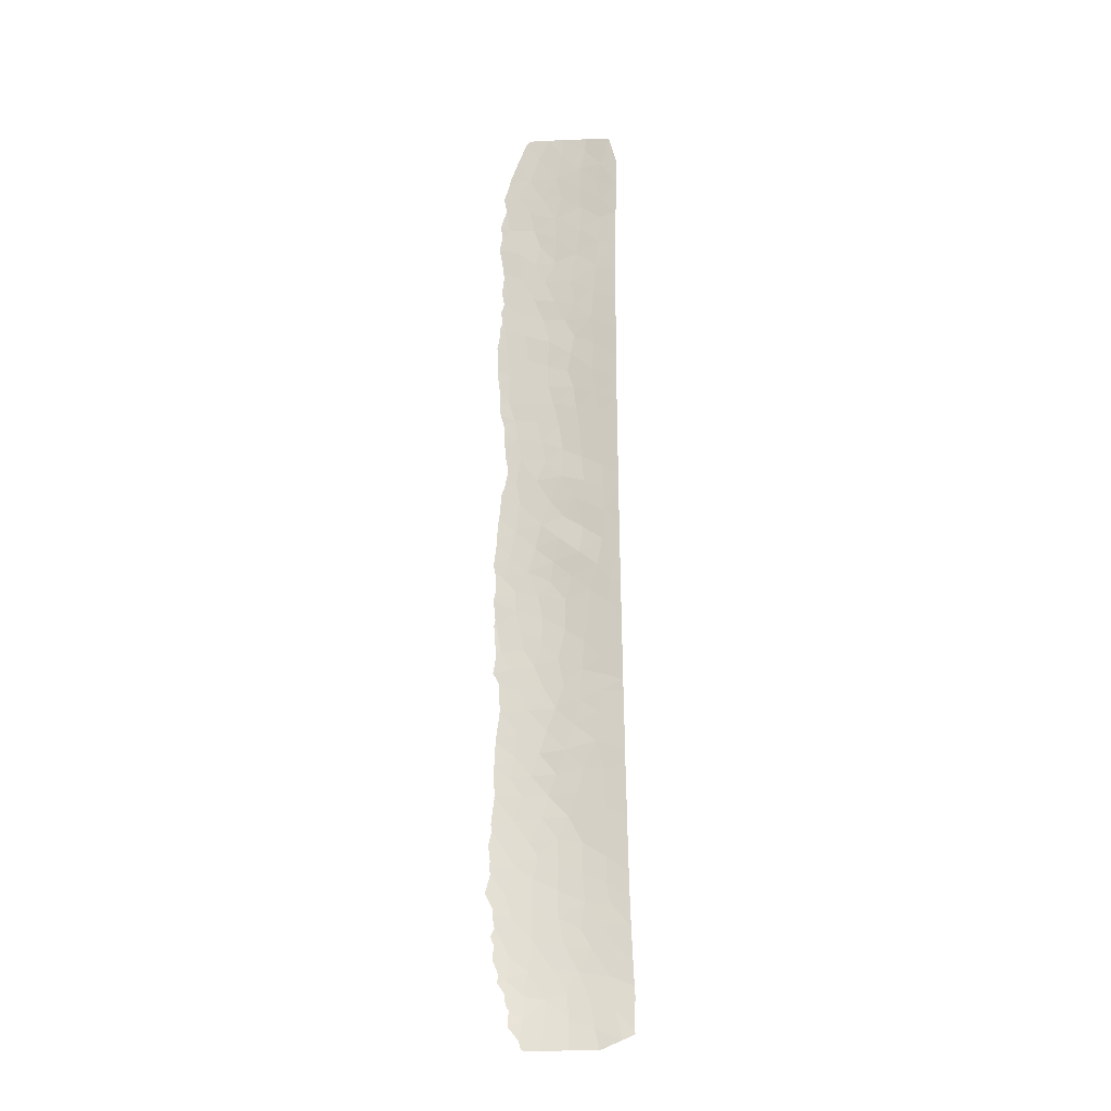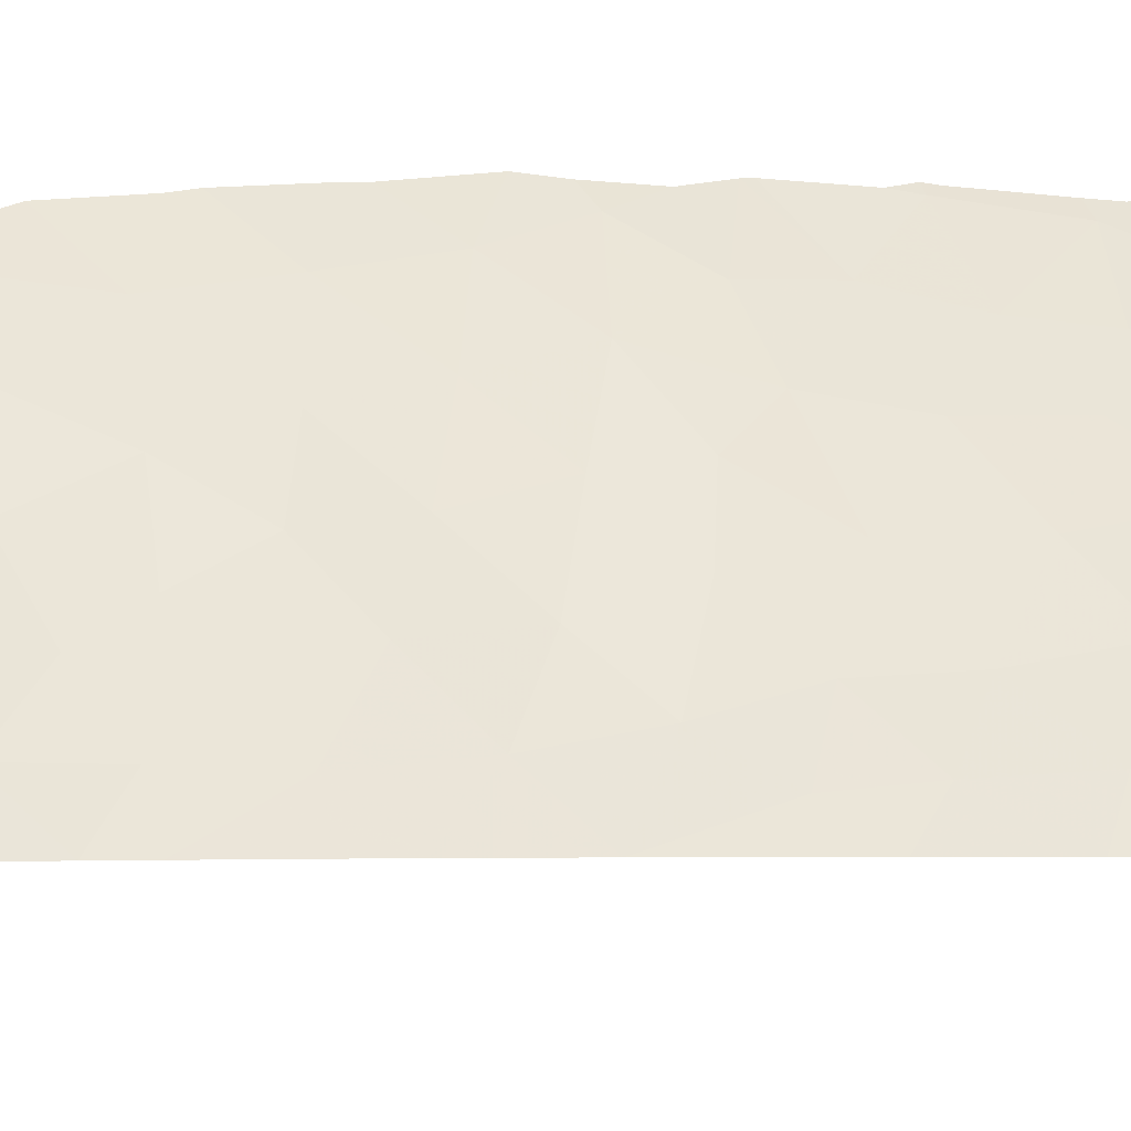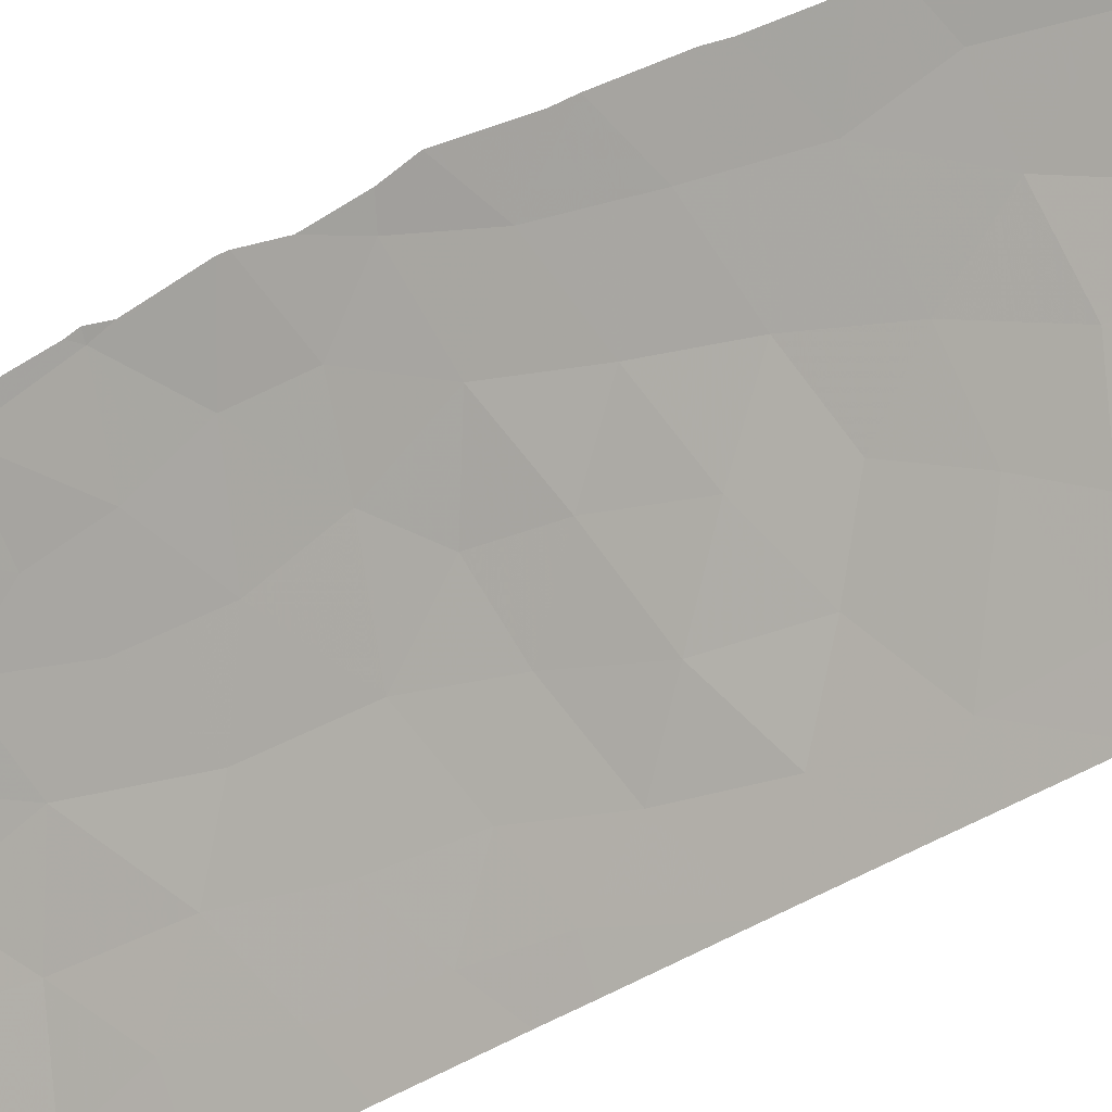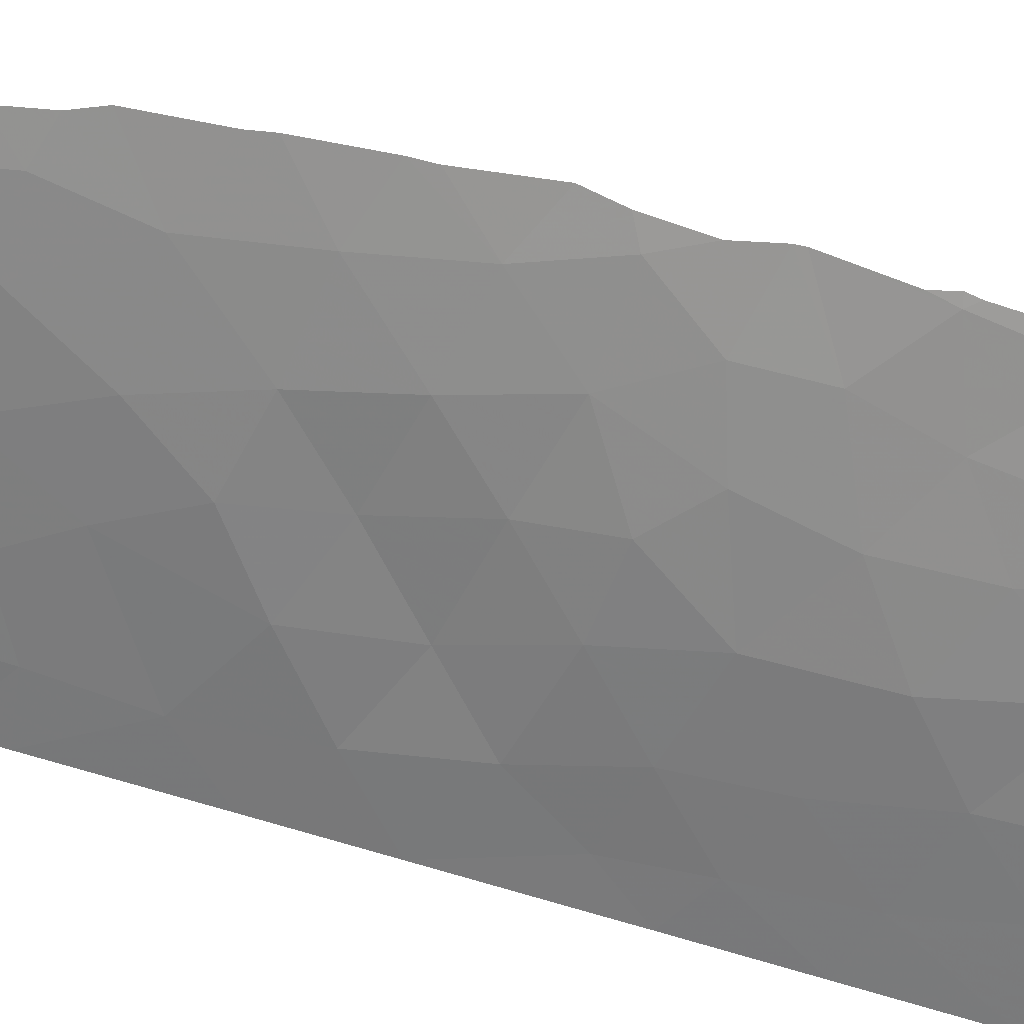
<metadata>
{"format":"obj","ext":"obj","renderer":"f3d","projection":"perspective","resolution":1024,"background":"white","views":[{"elev":-19.9,"azim":-34.4,"up":"+Z"},{"elev":3.2,"azim":75.4,"up":"+Y"},{"elev":-42.5,"azim":-55.0,"up":"+Y"},{"elev":68.2,"azim":106.3,"up":"+Y"}]}
</metadata>
<code>
v 32.57 97.08 -1.419
v 35 93.63 -13.58
v 33.79 95.1 -12.74
v 35 94.08 25.08
v 33.97 95.34 25.81
v 33.04 95.59 36.68
v 32.82 95.96 34.99
v 32.4 95.83 -29.22
v 35 93.37 -23.07
v 35 93.44 -21.01
v 34.06 94.49 -22.1
v 32.99 96.22 31.48
v 35 94.1 19.82
v 33.86 95.63 18.75
v 29.81 99.11 34.29
v 30.8 97.76 37.96
v 30.46 99.16 -8.748
v 30.02 99.36 -12.3
v 28.89 99.45 -24.34
v 28.26 99.74 -26.36
v 33.78 95.03 33.7
v 34.21 95.05 5.868
v 32.71 95.67 -27.28
v 34.03 94.25 -27.52
v 31.4 97.41 -22.41
v 32.87 96.66 27.18
v 31.68 98.05 26.63
v 29.47 99.77 -14.02
v 30.58 98.61 -15.73
v 31.04 98.28 -13.93
v 34.35 94.7 -3.843
v 34.45 94.58 -2.08
v 31.59 97.82 30.67
v 30.46 99.44 23.36
v 32.82 96.19 33.25
v 33.95 95.12 -8.099
v 35 92.79 -33.44
v 34.99 92.7 -34.14
v 33.85 94.01 -32.79
v 35 94.01 6.802
v 35 94.04 9.299
v 29.47 100.4 -4.006
v 30.48 99.26 26.57
v 30.78 98.89 28.15
v 35 93.81 -5.524
v 34.24 94.79 -6.042
v 33.1 95.4 37.72
v 29.78 99.98 -5.73
v 31.54 97.85 -12.16
v 28.77 98.02 -35.85
v 31.41 98.52 19.35
v 35 93.75 -8.14
v 27.82 99.67 -29.75
v 32.81 96.85 22.68
v 33.85 95.57 23.59
v 28.76 101.2 20.7
v 31.66 98.15 22.97
v 35 94.06 25.88
v 30.32 99.2 29.71
v 35 94 5.788
v 31.31 97.16 -26.31
v 30.98 99.01 3.191
v 33.24 96.29 6.611
v 33.19 96.49 8.699
v 34.2 95.11 7.844
v 34.01 94.62 -20.15
v 32.88 94.25 -37.98
v 32.74 94.6 -36.43
v 34.98 93.7 33.07
v 34.87 93.56 35.27
v 33.02 96.33 29.45
v 28.39 101.4 -5.24
v 31.92 97.79 1.851
v 35 94.09 13.55
v 35 94.09 15.19
v 34.09 95.33 12.5
v 31.93 97.1 -15.53
v 32.44 96.67 -13.56
v 32.2 97.45 -5.773
v 31.77 97.8 -8.248
v 31.12 98.72 24.89
v 35 93.97 3.694
v 35 93.92 0.3303
v 28.74 101.2 -1.06
v 33.56 95.3 -14.96
v 33.9 94.86 -17.2
v 30.06 99.01 -17.47
v 33.51 95.86 -2.661
v 33.57 94.62 -28.99
v 34.24 95.09 10.21
v 35 93.48 -19.02
v 32.78 96.37 -11.58
v 33.11 96.25 -6.84
v 33.87 95.4 -0.6685
v 33.41 95.93 -4.634
v 29.21 100.8 0.6643
v 33.02 96.28 -9.19
v 35 94.09 22.42
v 28.9 100 -17.63
v 30.3 98.32 -23.7
v 33.12 96.63 11.04
v 30.99 98.81 -4.719
v 29.46 100.7 12.49
v 31.03 99.08 10.46
v 32.02 98.02 11.84
v 35 94.08 12.38
v 32.94 96.88 13.14
v 27.99 99.1 -32.88
v 35 93.69 -11.21
v 35 93.71 -10.3
v 32.73 96.94 5.32
v 31.45 98.52 5.206
v 32.21 97.62 3.711
v 34.26 94.69 -9.81
v 30.2 97.17 -34.36
v 29.89 96.99 -36.77
v 31.24 95.74 -37.95
v 29.97 99.31 31.34
v 34.07 95.15 28.14
v 33.72 95.79 16.51
v 35 94.05 9.906
v 28.32 99.1 -31.22
v 32.89 96.05 -17.11
v 29.74 100.1 25.35
v 35 93.86 -3.117
v 35 93.87 -2.169
v 34.35 93.88 37.42
v 35 92.94 -31.44
v 34.09 93.96 -30.53
v 32.94 95.13 -30.72
v 35 93.96 29.9
v 35 93.93 30.61
v 34.15 94.97 30.28
v 32.05 97.38 -10.31
v 29.74 100.2 21.99
v 31.34 98.7 17.12
v 30.06 99.92 20.03
v 33.9 94.62 -23.89
v 31.42 97.22 -24.33
v 29.1 101 16.52
v 30.72 99.35 7.038
v 29.58 100.6 6.987
v 29.7 98.19 -29.9
v 29.01 99.7 -20.96
v 35 94.1 17.25
v 34.12 93.05 -37.26
v 34.78 92.47 -36.88
v 34.79 92.53 -36.59
v 28.91 101.1 18.77
v 35 93.55 -17
v 35 93.22 -26.95
v 33.19 96.38 2.67
v 29.01 98.2 -34.08
v 35 93.57 -15.84
v 33.9 93.62 -35.23
v 34.14 95.08 1.491
v 35 93.96 2.667
v 30.14 99.91 17.88
v 31.64 96.94 37.92
v 32.48 97.43 16.49
v 35 93.1 -29.08
v 29.06 100.8 23.85
v 34.06 94.89 32.12
v 29.58 97.05 -38
v 31.67 98.36 13.83
v 29.41 100.1 27.74
v 35 94.04 27.61
v 35 93.3 -25.12
v 29.8 100.3 5.033
v 30.76 99.34 12.3
v 32.2 97.77 9.609
v 30.69 97.08 -32.01
v 32.14 95.75 -32.39
v 31.49 96.56 -30.43
v 29.53 99.94 -10.58
v 29.95 98.48 -25.43
v 29.36 98.16 -32.33
v 31.81 97.37 32.63
v 30.64 99.35 1.206
v 31.58 98.22 -0.1132
v 33.95 95.53 14.33
v 32.56 96.35 -18.92
v 32.28 97.55 21.14
v 29.86 100.3 9.003
v 31.04 98.93 21.43
v 29.52 100.4 -2.433
v 30.74 99.16 -2.824
v 29.1 100.4 -8.937
v 31.4 95.93 -35.75
v 27.94 100.8 -19.12
v 30.67 98.52 32.62
v 31.49 97.59 -17.45
v 29.52 100.6 2.775
v 30.2 99.76 -0.7949
v 29.78 98.39 -27.39
v 31.45 97.48 34.42
v 32.06 96.87 -20.73
v 29.15 99.95 -15.88
v 31.03 98.04 -19.05
v 30.13 99.96 15.64
v 28.73 100.6 29.87
v 32.66 95.9 -25.03
v 29.55 99.36 -19.13
v 30.3 99.8 13.89
v 31.68 97.02 36.43
v 32.64 97.19 18.06
v 31.27 98.8 8.631
v 33.84 94.56 -25.89
v 31.23 97 -28.37
v 34 94.55 35.22
v 30.94 98.6 -10.45
v 32.61 95 -34.39
v 32.54 97.07 24.73
v 33.71 95.8 21.14
v 34.29 94.92 3.833
v 32.93 96.52 0.5457
v 32.79 97.04 15.04
v 29.9 99.79 -7.347
v 32.82 96.97 19.66
v 29.09 101.1 14.34
v 32.76 95.98 -22.78
v 32.04 97.78 7.233
v 28.57 99.28 -28.25
v 30.9 98.8 -6.711
v 30.28 98.47 36.22
v 32.26 97.44 -3.402
v 31.42 96.23 -33.7
v 29.61 100.5 10.81
v 31.39 98.64 15.3
v 30.63 98.26 -20.76
v 28.56 101.1 -7.353
v 28.49 100.6 31.55
v 31.47 98.4 -1.76
v 29.12 99.89 32.81
v 31.63 97.92 28.8
v 29.8 98.85 -22.61
v 28.29 100.1 -23.02
v 33.81 95.14 -11
v 33.89 94.82 -18.56
v 28.21 101.6 -2.922
v 28.2 101.6 -3.121
v 27.88 98.55 -36.29
v 28.46 98.01 -37.28
v 28.57 101.3 21.4
v 28.43 101.5 20.81
v 28.3 101.5 -4.719
v 29.05 101.1 8.36
v 29.04 101.1 7.684
v 28.27 101.3 -7.82
v 28.25 101.3 -7.238
v 28.58 101.5 14.95
v 28.55 101.6 14.01
v 27.84 99.05 -33.83
v 27.87 98.89 -34.68
v 27.08 100.6 -26.49
v 27.47 100.5 -25.02
v 28.02 98.69 -35.11
v 28.2 101.5 -5.201
v 28.23 101.5 -5.478
v 28.41 101 -10.5
v 28.43 101 -10.1
v 28.4 100.9 -12.43
v 28.12 101 -14.5
v 28.06 101.4 -9.098
v 27.65 100.8 -21.2
v 27.69 100.7 -21.68
v 28.49 100.2 34.26
v 28.48 100.3 34
v 27.5 99.4 -33.13
v 28.9 101.2 6.678
v 28.37 101.5 -2.051
v 28.37 101.6 18.02
v 28.3 101.7 19.12
v 28.22 101.7 -0.02258
v 28.41 101.6 1.716
v 28.33 101.6 -0.8133
v 28.37 101.7 17.09
v 28.49 101.4 22.4
v 28.46 101.5 20.35
v 27.48 100.2 -27.64
v 27.94 100.9 -16.89
v 27.93 100.8 -18.99
v 27.96 100.9 -16.7
v 28.1 101 -14.72
v 27.41 100.6 -24.47
v 28.42 101.6 2.197
v 27.91 100.8 -19.09
v 28.68 97.72 -38
v 28.52 97.86 -37.83
v 28.66 101.2 23.13
v 28.42 100.7 31.51
v 28.12 101 30.18
v 28.31 101 29.26
v 28.51 101.1 26.16
v 28.15 101.2 28.17
v 28.71 101.4 6.042
v 28.61 101.5 4.34
v 28.54 101.5 3.842
v 28.47 101.3 24.08
v 28.96 99.55 36.17
v 29.36 99.05 37.68
v 28.4 100.9 -12.37
v 27.27 100.1 -29.72
v 27.55 99.96 -29.06
v 27.56 99.48 -32.4
v 27.3 99.8 -31.39
v 28.41 100.9 -12.3
v 28.81 101.3 12.15
v 28.6 101.5 13.1
v 27.44 99.86 -30.37
v 28.45 101.6 15.76
v 27.45 100.1 -28.16
v 28.92 99.59 36.06
v 28.57 101.1 25.53
v 28.51 101.1 25.98
v 29.6 98.79 37.99
v 28.89 101.2 10.18
v 28.87 101.3 11.52
v 28.91 101.2 9.468
v 27.92 100.8 -19.19
v 27.9 100.8 -19.12
v 28.45 100.6 31.61
v 28.21 100.7 32.72
v 27.44 100.8 -22.81
v 27.5 100.6 -24.05
f 6 7 210
f 8 130 89
f 9 10 11
f 163 35 12
f 13 214 14
f 17 175 211
f 18 28 30
f 28 29 30
f 12 178 33
f 38 37 39
f 40 41 65
f 42 186 240
f 42 240 241
f 43 27 44
f 77 29 192
f 18 30 49
f 50 242 243
f 183 51 219
f 197 11 66
f 56 244 245
f 5 167 119
f 201 59 118
f 211 18 49
f 209 23 61
f 63 22 65
f 65 64 63
f 69 70 210
f 74 75 181
f 181 76 74
f 30 77 78
f 78 49 30
f 72 42 241
f 72 241 246
f 60 22 215
f 31 32 88
f 90 101 64
f 23 8 89
f 142 184 247
f 142 247 248
f 183 214 54
f 78 3 92
f 84 194 96
f 46 31 95
f 31 88 95
f 36 46 93
f 231 250 249
f 94 88 32
f 220 251 252
f 137 51 185
f 57 183 54
f 72 231 48
f 97 36 93
f 35 21 7
f 21 210 7
f 106 74 76
f 153 108 253
f 153 253 254
f 27 43 81
f 111 112 113
f 216 180 1
f 117 189 116
f 20 256 255
f 110 52 114
f 105 171 101
f 75 145 120
f 50 257 242
f 72 258 259
f 119 26 5
f 62 112 169
f 121 106 90
f 106 76 90
f 108 177 122
f 123 77 192
f 60 40 22
f 42 72 48
f 48 102 42
f 34 124 162
f 45 125 31
f 31 46 45
f 165 170 105
f 98 4 55
f 125 126 32
f 32 83 94
f 83 32 126
f 129 39 128
f 127 47 6
f 6 210 127
f 180 194 233
f 1 88 94
f 37 128 39
f 30 29 77
f 175 188 261
f 175 261 260
f 72 246 258
f 28 262 263
f 130 39 129
f 141 207 184
f 130 8 174
f 131 132 133
f 80 211 134
f 85 77 123
f 123 86 85
f 52 45 46
f 46 36 52
f 137 185 135
f 57 34 185
f 235 71 33
f 114 36 97
f 188 264 261
f 76 107 101
f 237 144 265
f 237 265 266
f 76 181 107
f 1 233 226
f 31 125 32
f 58 167 5
f 25 139 221
f 139 25 100
f 234 15 267
f 234 267 268
f 13 98 214
f 23 89 24
f 170 165 204
f 176 61 139
f 205 16 225
f 108 269 253
f 17 218 188
f 95 88 226
f 182 123 192
f 73 180 216
f 55 4 5
f 142 248 270
f 142 141 184
f 141 142 169
f 34 57 81
f 128 161 129
f 213 57 54
f 145 13 14
f 180 179 194
f 186 84 271
f 186 271 240
f 191 15 234
f 123 182 239
f 90 76 101
f 155 68 146
f 68 67 146
f 148 146 147
f 146 148 155
f 149 273 272
f 95 226 79
f 79 93 95
f 91 150 239
f 199 192 87
f 96 275 274
f 84 96 274
f 84 274 276
f 84 276 271
f 27 26 235
f 140 149 272
f 140 272 277
f 56 137 135
f 56 135 278
f 56 278 244
f 149 56 279
f 149 279 273
f 56 245 279
f 61 195 209
f 112 62 113
f 202 138 221
f 44 27 235
f 111 152 215
f 177 108 153
f 230 197 199
f 150 154 86
f 56 149 137
f 49 78 92
f 107 105 101
f 20 255 280
f 190 99 281
f 190 281 282
f 109 110 238
f 238 110 114
f 22 63 111
f 82 60 215
f 97 92 238
f 80 93 79
f 102 48 224
f 70 127 210
f 10 66 11
f 1 94 216
f 198 284 283
f 99 190 203
f 34 135 185
f 20 19 285
f 20 285 256
f 176 100 19
f 174 209 143
f 143 53 122
f 34 81 124
f 193 62 169
f 140 220 200
f 157 215 156
f 156 215 152
f 157 82 215
f 62 73 113
f 73 152 113
f 113 152 111
f 94 83 156
f 73 216 152
f 159 16 205
f 41 121 90
f 161 151 24
f 189 212 227
f 117 67 68
f 96 193 286
f 96 286 275
f 105 104 171
f 190 282 287
f 97 134 92
f 134 49 92
f 221 197 25
f 132 69 163
f 163 133 132
f 21 35 163
f 12 133 163
f 12 71 133
f 51 137 158
f 51 158 136
f 61 23 202
f 23 208 202
f 65 90 64
f 9 11 138
f 138 202 208
f 116 115 50
f 164 116 289
f 164 289 288
f 164 117 116
f 135 34 162
f 135 162 290
f 135 290 278
f 165 217 229
f 50 153 254
f 50 254 257
f 116 50 243
f 116 243 289
f 201 232 291
f 201 291 292
f 201 292 293
f 43 44 166
f 44 59 166
f 166 295 294
f 69 21 163
f 167 131 119
f 131 133 119
f 71 26 119
f 119 133 71
f 168 9 138
f 138 208 168
f 161 24 89
f 130 129 89
f 24 151 208
f 151 168 208
f 100 176 139
f 99 87 198
f 230 199 203
f 230 144 236
f 139 202 221
f 100 25 236
f 138 11 221
f 77 85 78
f 169 142 270
f 169 270 296
f 169 296 297
f 193 298 286
f 193 169 297
f 193 297 298
f 2 3 85
f 154 2 85
f 85 86 154
f 3 78 85
f 162 299 290
f 144 237 236
f 237 19 236
f 205 225 196
f 6 47 159
f 205 7 6
f 6 159 205
f 107 181 217
f 206 51 136
f 136 160 206
f 149 140 158
f 140 200 158
f 46 95 93
f 101 171 64
f 141 222 207
f 148 38 155
f 172 227 173
f 143 177 172
f 174 143 172
f 39 130 173
f 130 174 173
f 172 173 174
f 115 177 153
f 177 115 172
f 225 301 300
f 175 18 211
f 28 18 302
f 28 302 262
f 195 176 20
f 195 20 223
f 177 143 122
f 39 212 155
f 65 41 90
f 40 65 22
f 35 178 12
f 53 304 303
f 57 213 81
f 193 179 62
f 231 72 259
f 231 259 250
f 180 73 179
f 62 179 73
f 182 199 197
f 186 187 194
f 194 84 186
f 183 57 185
f 87 192 29
f 198 28 263
f 198 263 284
f 170 104 105
f 189 115 116
f 178 191 33
f 108 122 306
f 108 306 305
f 186 42 187
f 175 260 307
f 188 175 17
f 207 104 184
f 112 111 222
f 211 49 134
f 235 26 71
f 33 71 12
f 187 102 226
f 4 58 5
f 5 26 213
f 218 17 224
f 108 305 269
f 231 188 218
f 169 112 141
f 213 26 27
f 54 55 213
f 179 193 96
f 96 194 179
f 143 195 223
f 176 195 61
f 209 195 143
f 178 35 196
f 7 196 35
f 178 196 191
f 118 234 232
f 181 75 120
f 99 198 283
f 99 283 281
f 203 190 144
f 81 43 124
f 156 152 216
f 68 189 117
f 64 222 63
f 104 207 171
f 50 115 153
f 115 189 227
f 200 229 136
f 166 201 293
f 166 293 295
f 129 161 89
f 61 202 139
f 29 198 87
f 198 29 28
f 144 230 203
f 199 87 203
f 99 203 87
f 103 228 170
f 204 103 170
f 103 309 308
f 7 205 196
f 196 225 15
f 217 165 107
f 145 14 120
f 217 120 160
f 206 14 219
f 206 120 14
f 171 222 64
f 208 23 24
f 23 209 8
f 209 174 8
f 69 210 21
f 185 51 183
f 165 105 107
f 211 80 17
f 80 79 224
f 156 83 157
f 212 39 173
f 137 149 158
f 227 212 173
f 176 19 20
f 39 155 38
f 192 199 182
f 5 213 55
f 231 218 48
f 122 53 310
f 122 310 306
f 54 214 55
f 22 111 215
f 216 94 156
f 55 214 98
f 140 277 311
f 59 201 166
f 206 160 120
f 68 155 212
f 217 181 120
f 222 171 207
f 68 212 189
f 218 224 48
f 53 303 310
f 219 51 206
f 97 80 134
f 220 140 311
f 220 311 251
f 222 141 112
f 53 223 312
f 53 312 304
f 204 229 200
f 25 230 236
f 160 229 217
f 223 20 280
f 223 280 312
f 80 224 17
f 213 27 81
f 143 223 53
f 15 225 300
f 15 300 313
f 229 160 136
f 219 14 214
f 183 219 214
f 109 3 2
f 97 93 80
f 162 314 299
f 136 158 200
f 166 124 43
f 162 124 315
f 162 315 314
f 225 16 316
f 225 316 301
f 18 175 307
f 18 307 302
f 124 166 294
f 124 294 315
f 103 204 220
f 226 102 79
f 66 182 197
f 11 197 221
f 15 313 267
f 226 88 1
f 228 318 317
f 10 91 66
f 200 220 204
f 115 227 172
f 104 228 184
f 191 196 15
f 228 104 170
f 102 224 79
f 184 319 247
f 184 228 317
f 184 317 319
f 165 229 204
f 230 25 197
f 33 191 118
f 187 42 102
f 228 103 308
f 228 308 318
f 144 190 320
f 144 320 265
f 118 232 201
f 233 194 187
f 233 187 226
f 191 234 118
f 190 287 321
f 232 322 291
f 1 180 233
f 188 231 249
f 188 249 264
f 232 234 323
f 232 323 322
f 234 268 323
f 237 266 324
f 103 220 252
f 103 252 309
f 237 324 325
f 235 59 44
f 235 33 59
f 33 118 59
f 114 52 36
f 100 236 19
f 86 123 239
f 239 150 86
f 19 237 325
f 19 325 285
f 3 238 92
f 109 238 3
f 97 238 114
f 239 182 66
f 111 63 222
f 66 91 239
f 190 321 320

</code>
